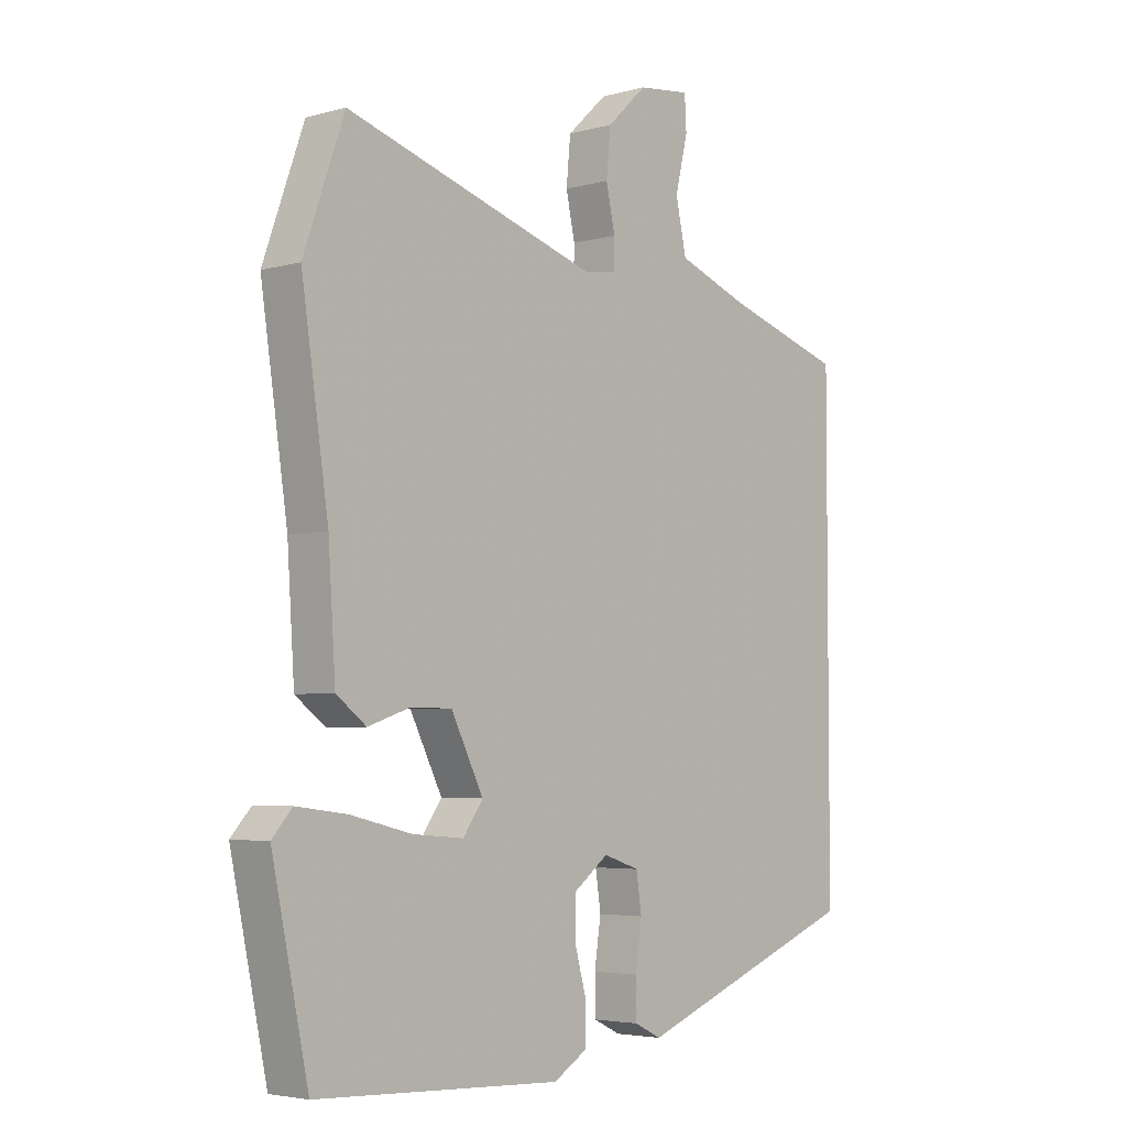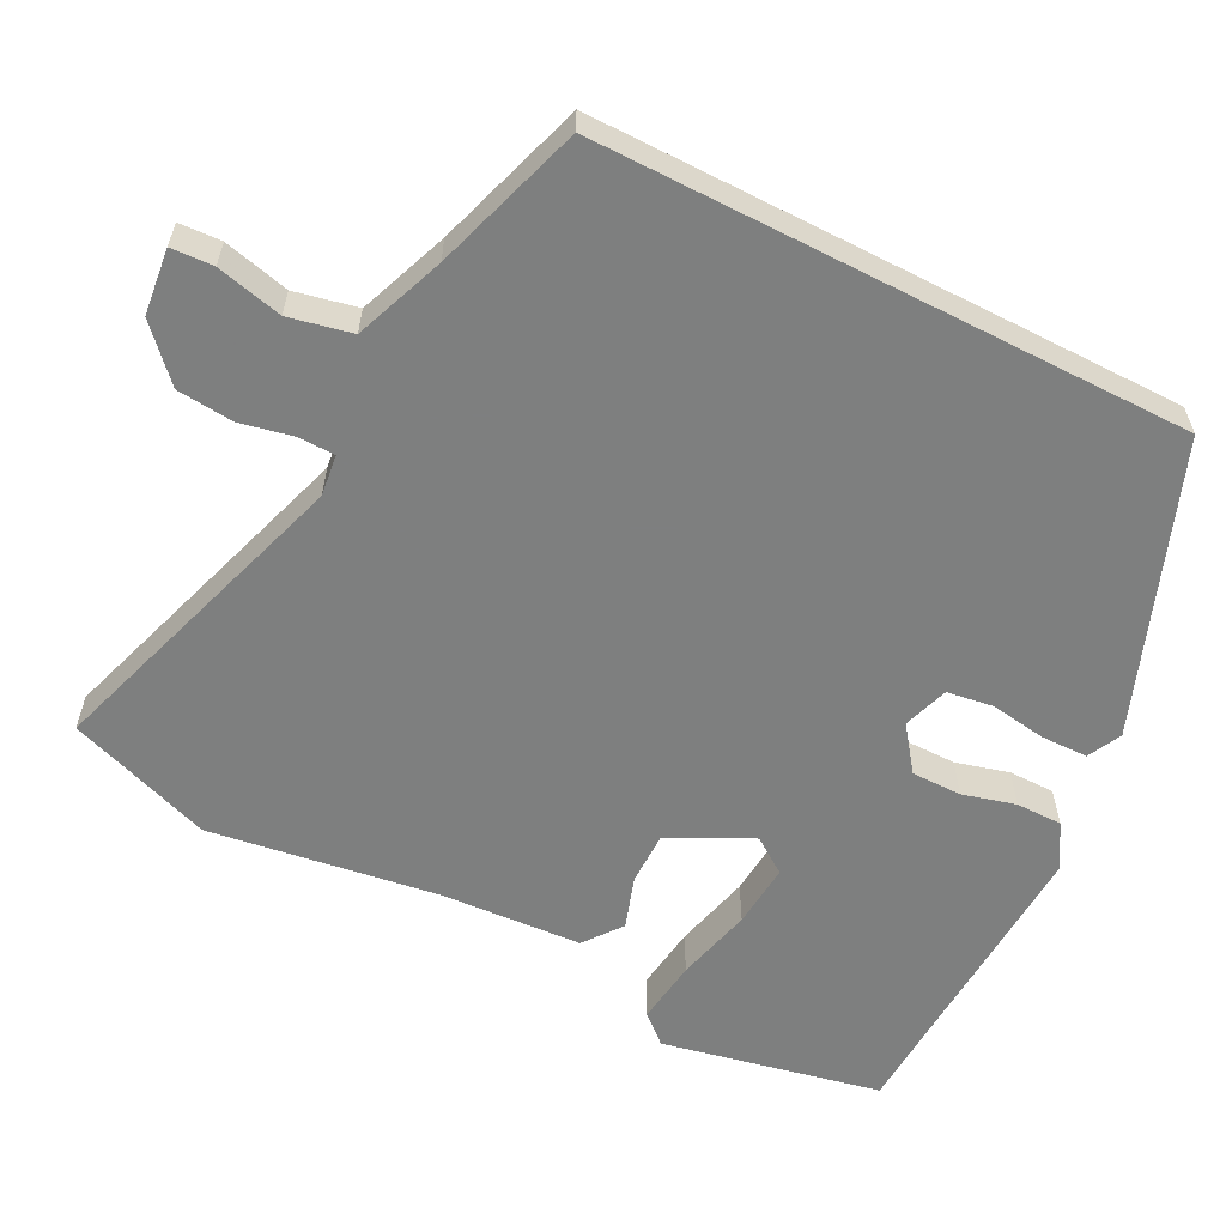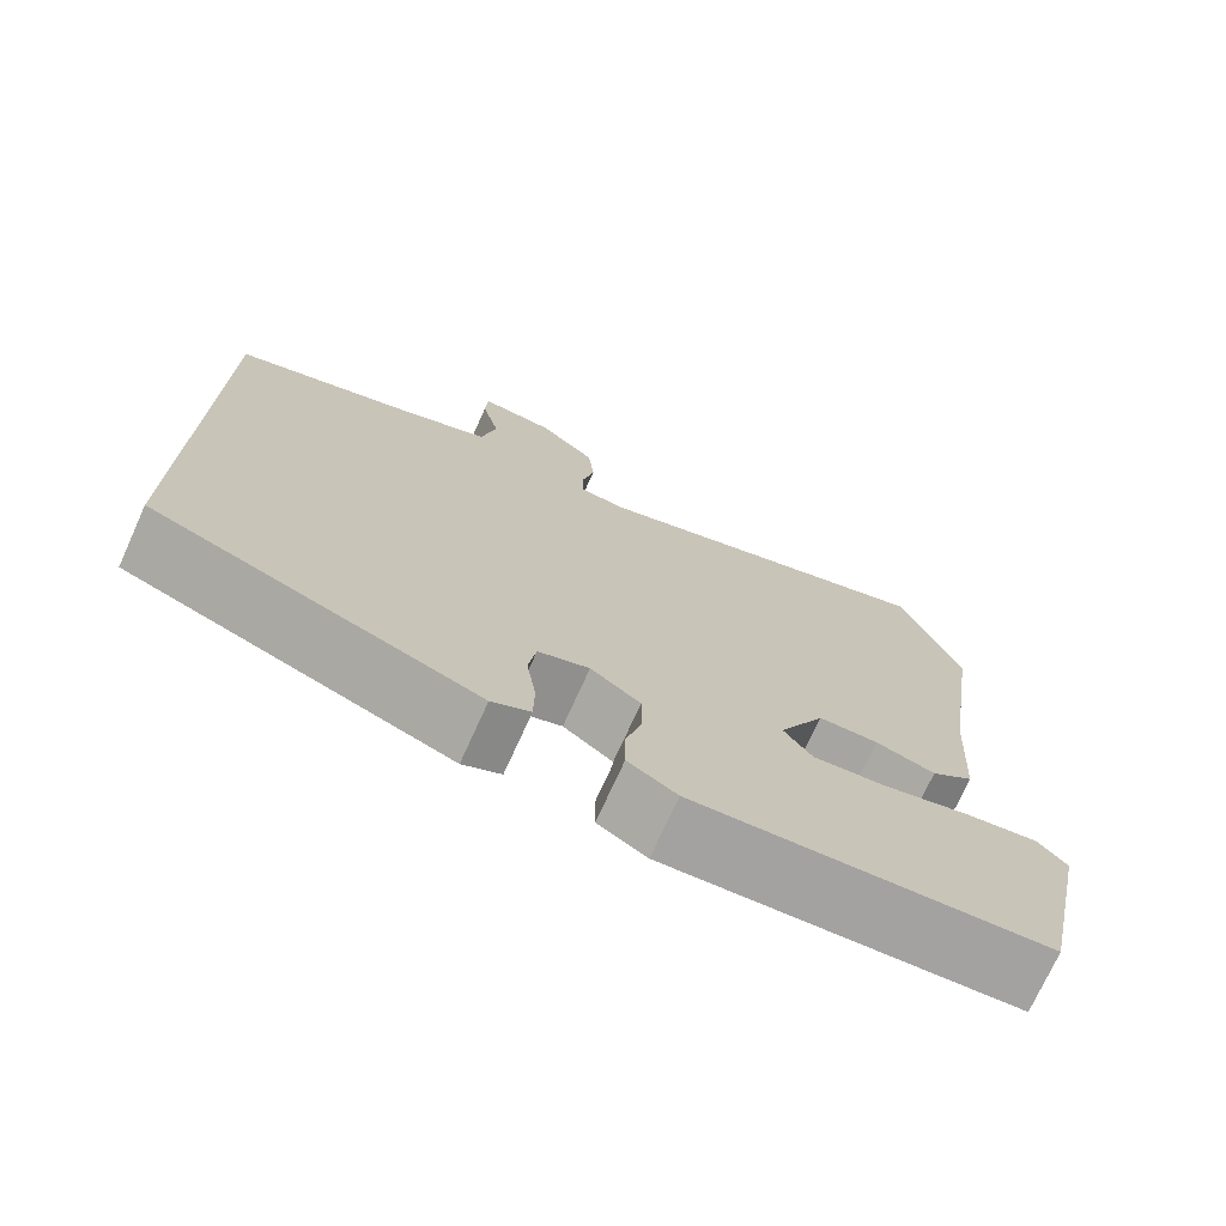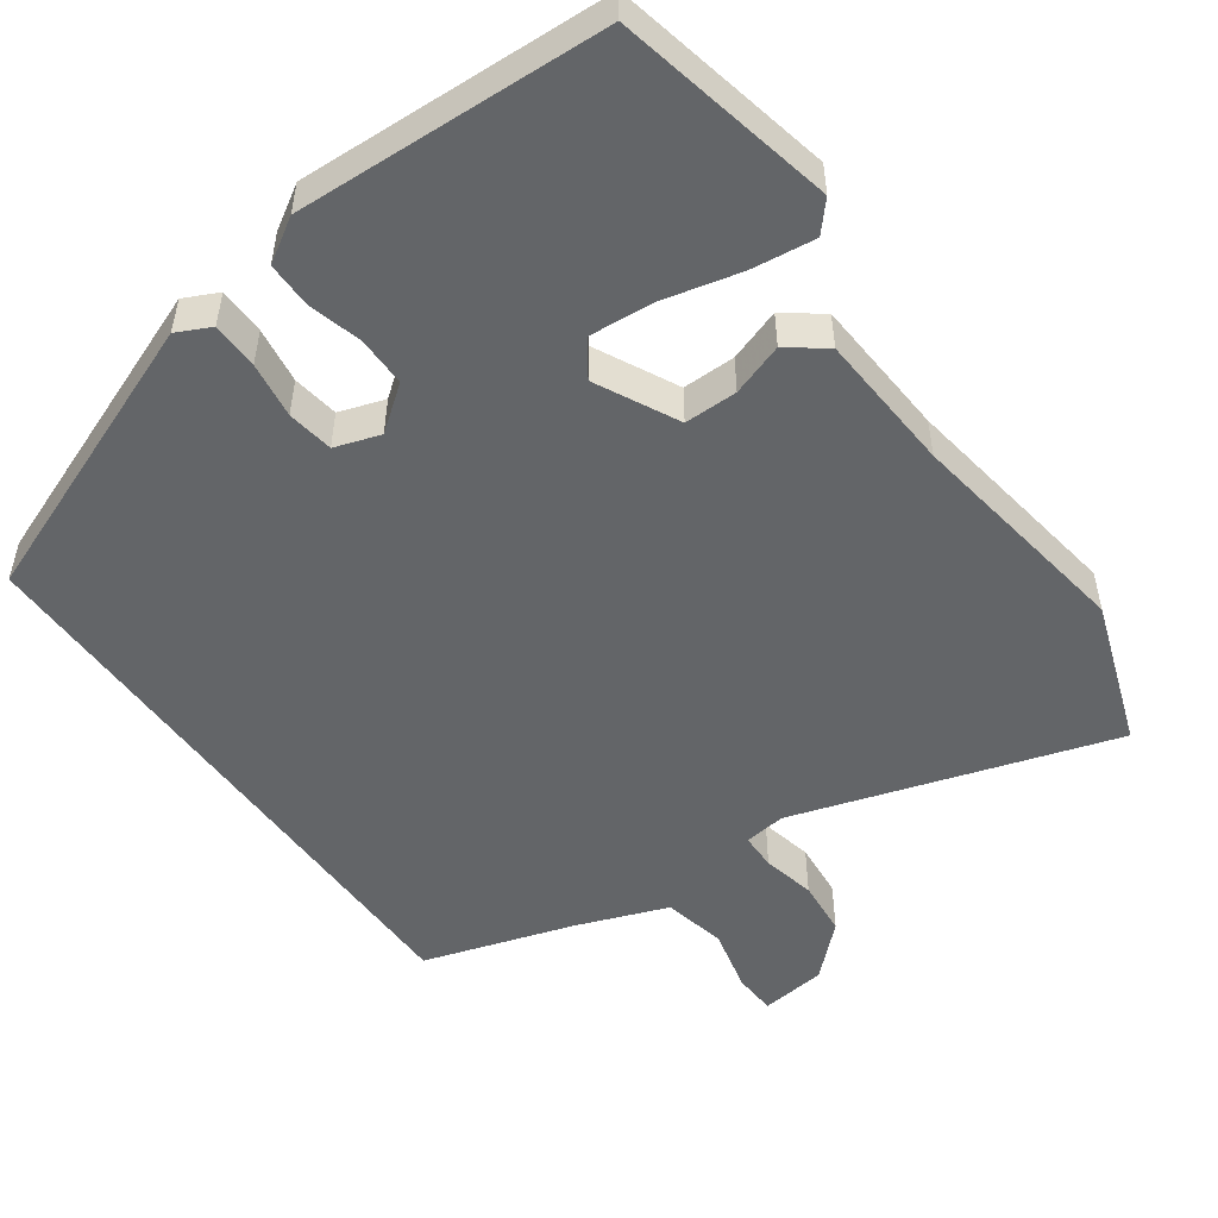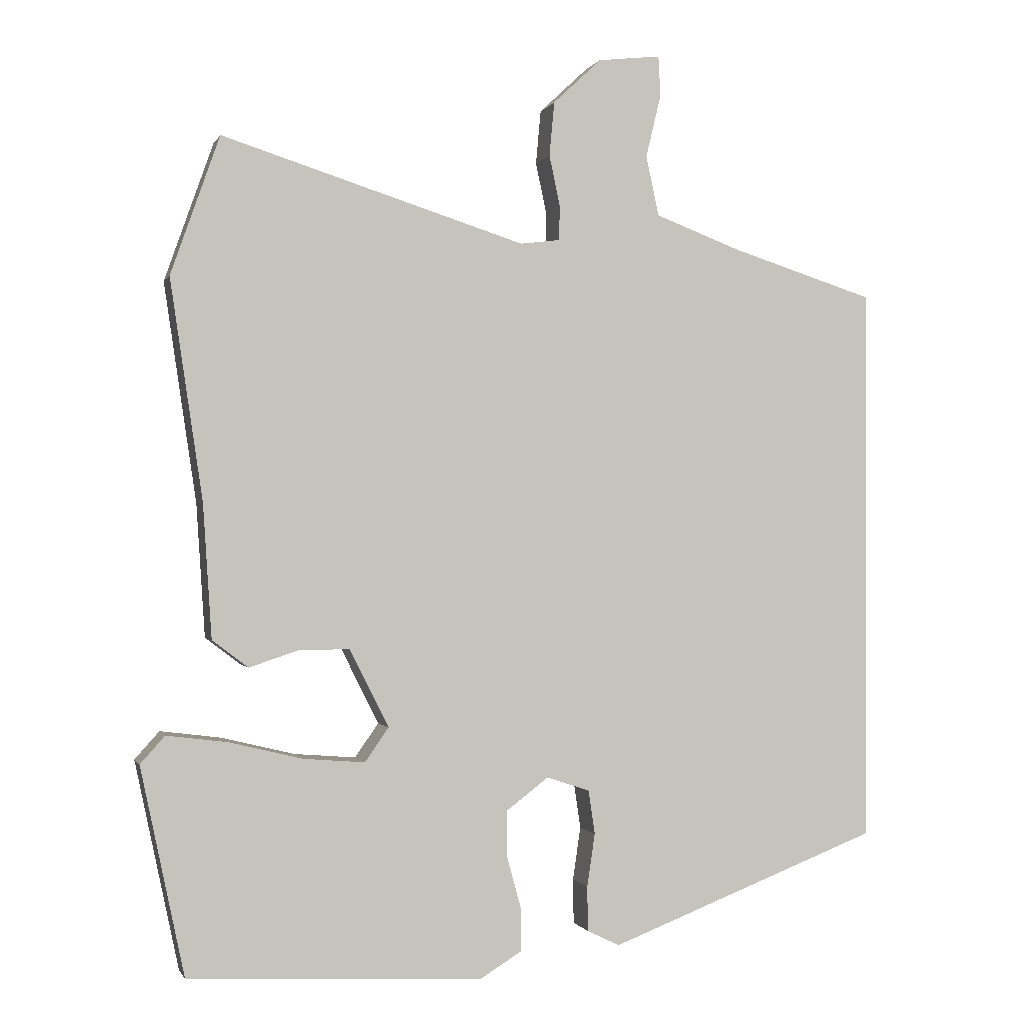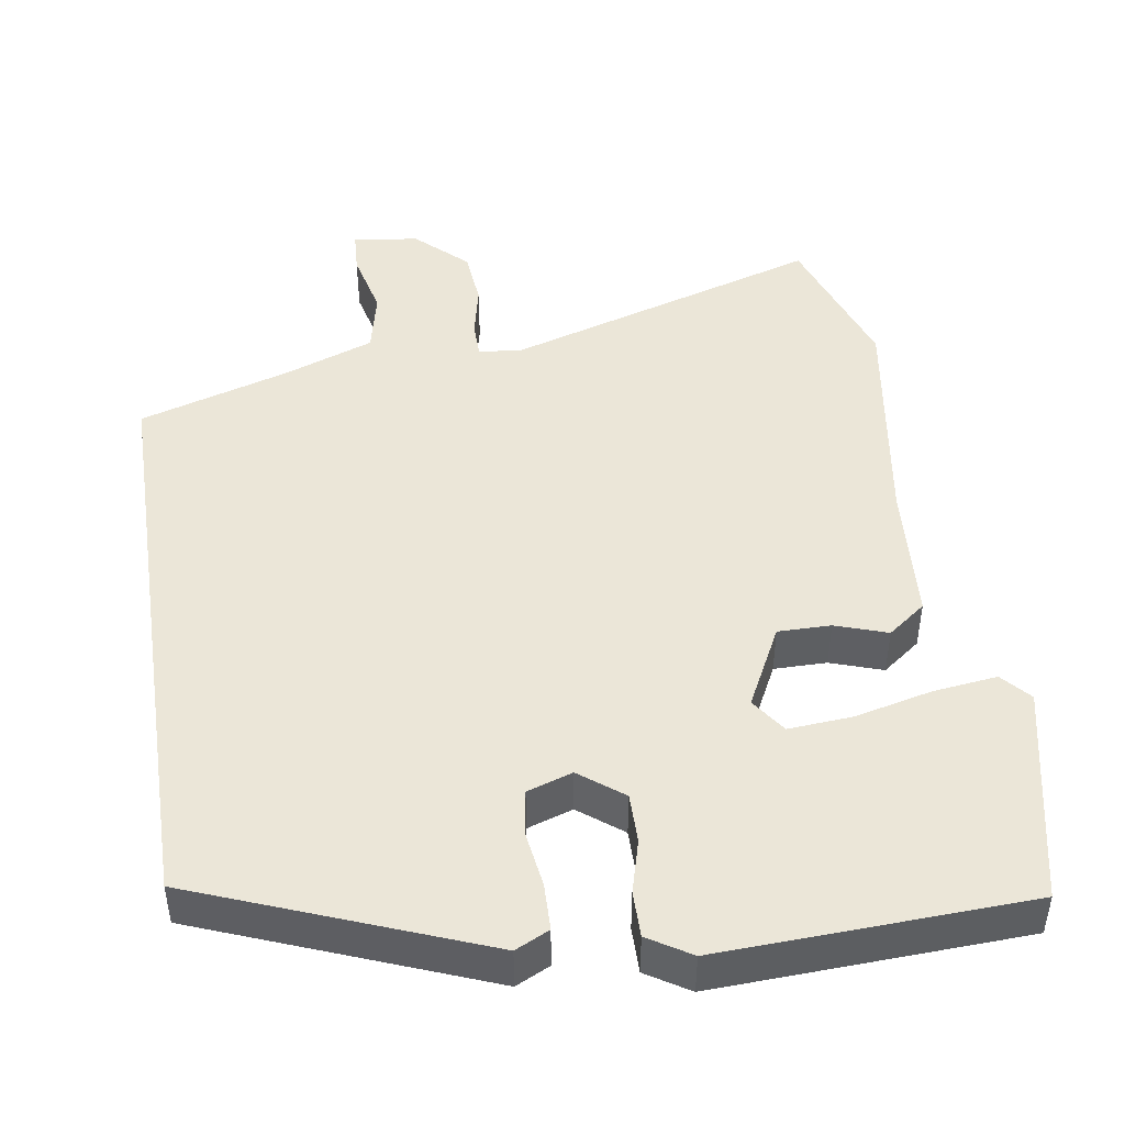
<metadata>
{"format":"obj","ext":"obj","renderer":"f3d","projection":"perspective","resolution":1024,"background":"white","views":[{"elev":-4.2,"azim":-48.0,"up":"+Z"},{"elev":-59.6,"azim":62.8,"up":"+Y"},{"elev":-73.6,"azim":155.6,"up":"+Z"},{"elev":-51.4,"azim":-144.3,"up":"+Y"},{"elev":-0.5,"azim":-15.1,"up":"+Z"},{"elev":46.4,"azim":171.5,"up":"+Y"}]}
</metadata>
<code>
v -0.487 0.07 -0.468
v -0.548 0.07 -0.179
v -0.514 0.07 -0.141
v -0.429 0.07 -0.152
v -0.327 0.07 -0.177
v -0.242 0.07 -0.184
v -0.209 0.07 -0.137
v -0.263 0.07 -0.029
v -0.333 0.07 -0.029
v -0.402 0.07 -0.052
v -0.452 0.07 -0.014
v -0.464 0.07 0.171
v -0.509 0.07 0.475
v -0.441 0.07 0.667
v -0.02 0.07 0.534
v 0.035 0.07 0.541
v 0.036 0.07 0.589
v 0.021 0.07 0.659
v 0.028 0.07 0.734
v 0.095 0.07 0.797
v 0.182 0.07 0.807
v 0.185 0.07 0.751
v 0.164 0.07 0.664
v 0.182 0.07 0.581
v 0.301 0.07 0.536
v 0.5 0.07 0.473
v 0.5 0.07 -0.306
v 0.122 0.07 -0.451
v 0.077 0.07 -0.429
v 0.076 0.07 -0.367
v 0.087 0.07 -0.293
v 0.078 0.07 -0.232
v 0.018 0.07 -0.212
v -0.04 0.07 -0.256
v -0.04 0.07 -0.322
v -0.021 0.07 -0.392
v -0.021 0.07 -0.453
v -0.078 0.07 -0.488
v -0.487 0 -0.468
v -0.548 0 -0.179
v -0.514 0 -0.141
v -0.429 0 -0.152
v -0.327 0 -0.177
v -0.242 0 -0.184
v -0.209 0 -0.137
v -0.263 0 -0.029
v -0.333 0 -0.029
v -0.402 0 -0.052
v -0.452 0 -0.014
v -0.464 0 0.171
v -0.509 0 0.475
v -0.441 0 0.667
v -0.02 0 0.534
v 0.035 0 0.541
v 0.036 0 0.589
v 0.021 0 0.659
v 0.028 0 0.734
v 0.095 0 0.797
v 0.182 0 0.807
v 0.185 0 0.751
v 0.164 0 0.664
v 0.182 0 0.581
v 0.301 0 0.536
v 0.5 0 0.473
v 0.5 0 -0.306
v 0.122 0 -0.451
v 0.077 0 -0.429
v 0.076 0 -0.367
v 0.087 0 -0.293
v 0.078 0 -0.232
v 0.018 0 -0.212
v -0.04 0 -0.256
v -0.04 0 -0.322
v -0.021 0 -0.392
v -0.021 0 -0.453
v -0.078 0 -0.488
f 35 36 37 38
f 34 35 38 1
f 33 34 1 2
f 28 29 30 31
f 28 31 32
f 25 26 27 28
f 24 25 28 32
f 23 24 32 33
f 21 22 23
f 17 18 19 20
f 16 17 20 21
f 12 13 14 15
f 12 15 16
f 9 10 11 12
f 8 9 12 16
f 7 8 16 21
f 2 3 4 5
f 2 5 6
f 33 2 6
f 7 21 23 33
f 6 7 33
f 76 75 74 73
f 39 76 73 72
f 40 39 72 71
f 69 68 67 66
f 70 69 66
f 66 65 64 63
f 70 66 63 62
f 71 70 62 61
f 61 60 59
f 58 57 56 55
f 59 58 55 54
f 53 52 51 50
f 54 53 50
f 50 49 48 47
f 54 50 47 46
f 59 54 46 45
f 43 42 41 40
f 44 43 40
f 44 40 71
f 71 61 59 45
f 71 45 44
f 1 39 40 2
f 2 40 41 3
f 3 41 42 4
f 4 42 43 5
f 5 43 44 6
f 6 44 45 7
f 7 45 46 8
f 8 46 47 9
f 9 47 48 10
f 10 48 49 11
f 11 49 50 12
f 12 50 51 13
f 13 51 52 14
f 14 52 53 15
f 15 53 54 16
f 16 54 55 17
f 17 55 56 18
f 18 56 57 19
f 19 57 58 20
f 20 58 59 21
f 21 59 60 22
f 22 60 61 23
f 23 61 62 24
f 24 62 63 25
f 25 63 64 26
f 26 64 65 27
f 27 65 66 28
f 28 66 67 29
f 29 67 68 30
f 30 68 69 31
f 31 69 70 32
f 32 70 71 33
f 33 71 72 34
f 34 72 73 35
f 35 73 74 36
f 36 74 75 37
f 37 75 76 38
f 38 76 39 1

</code>
